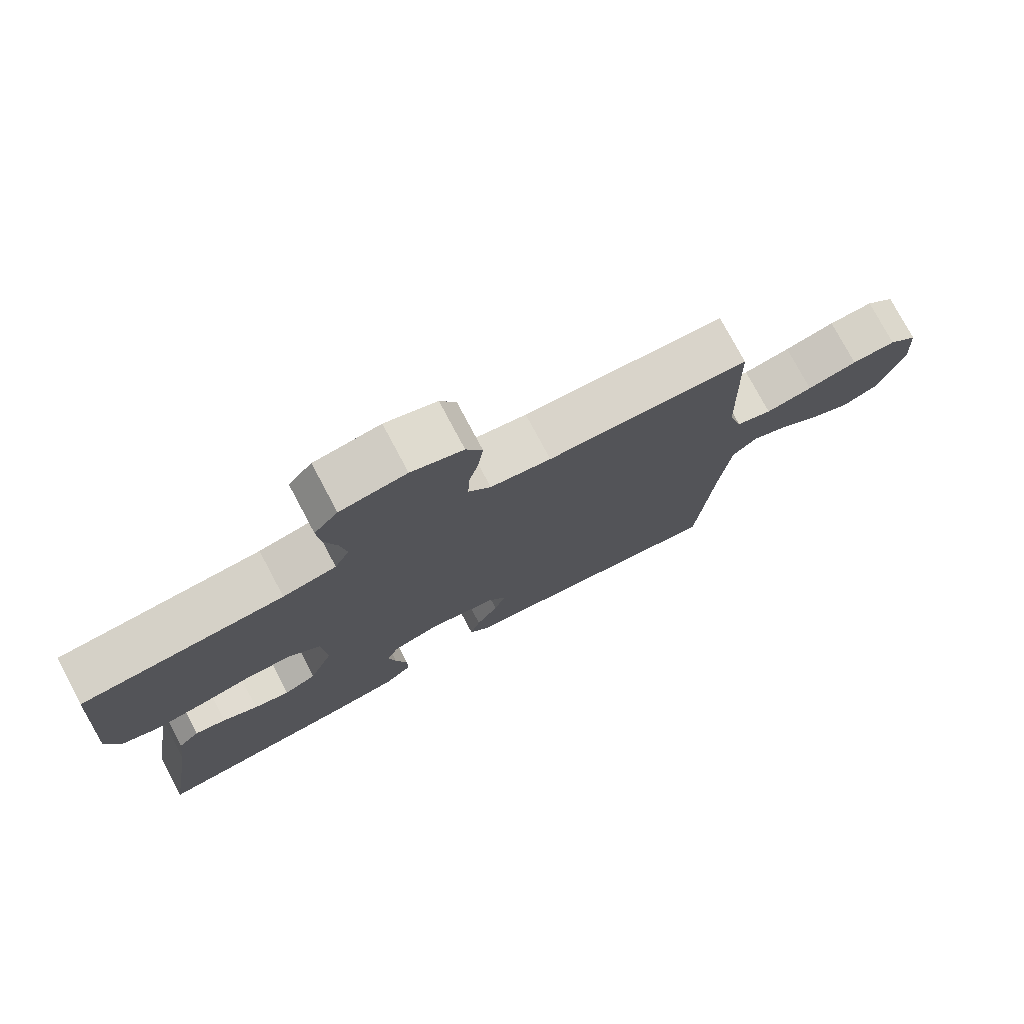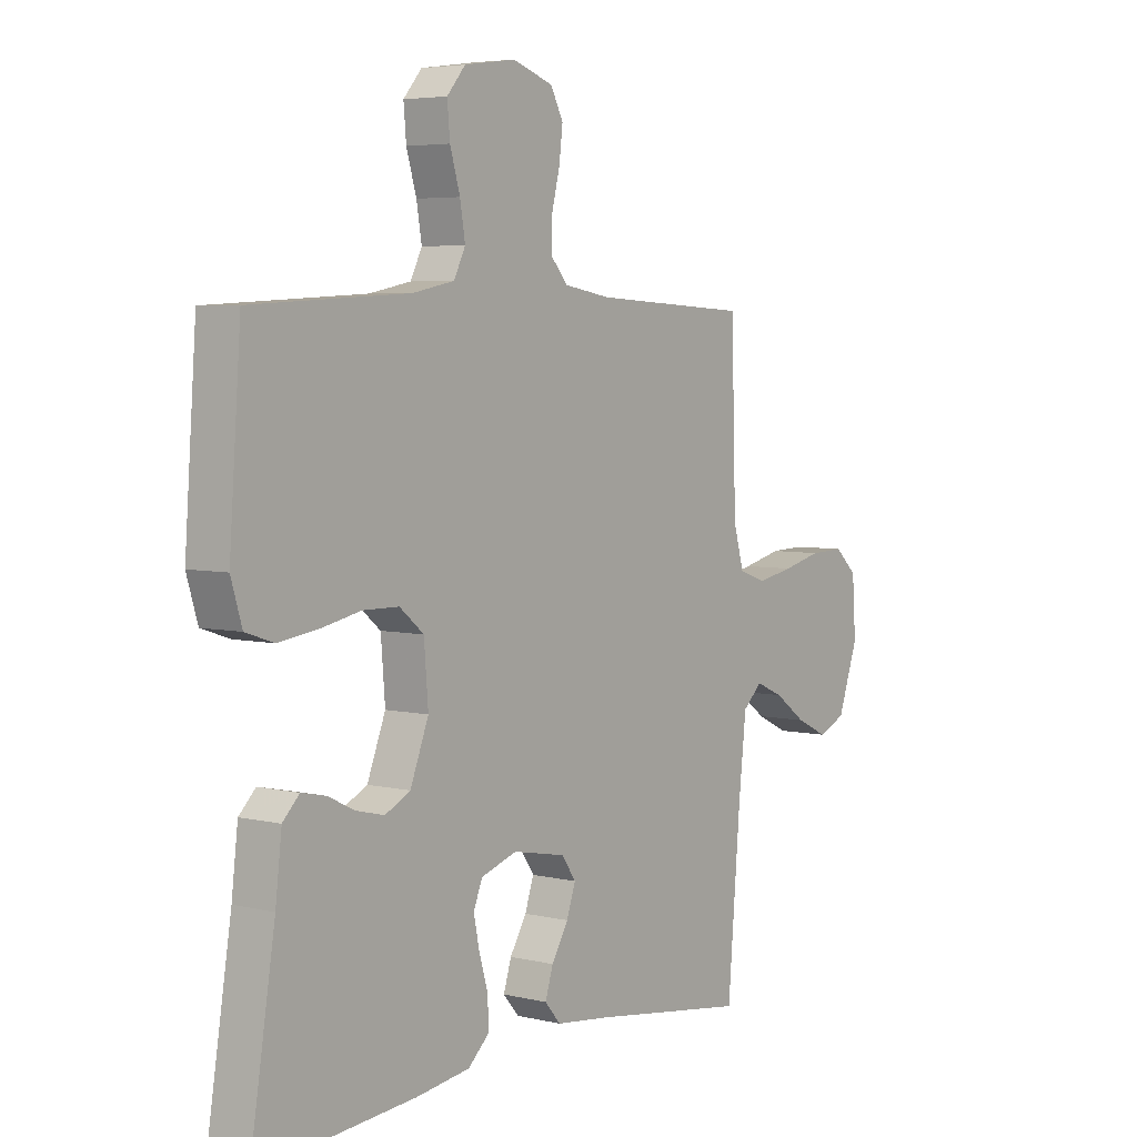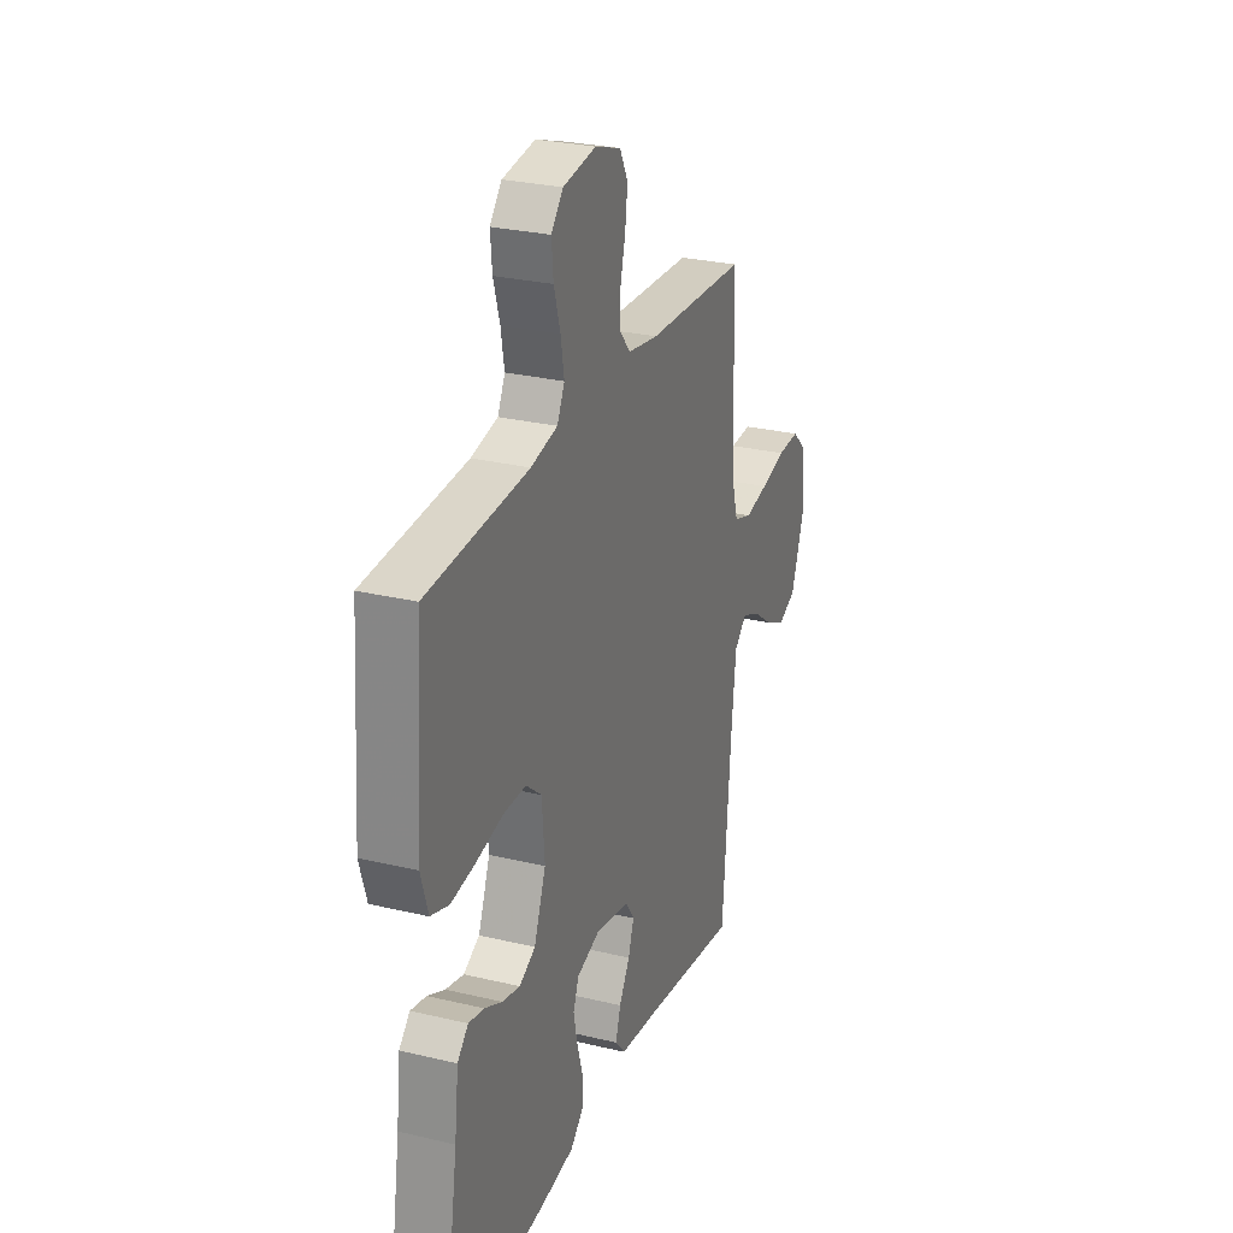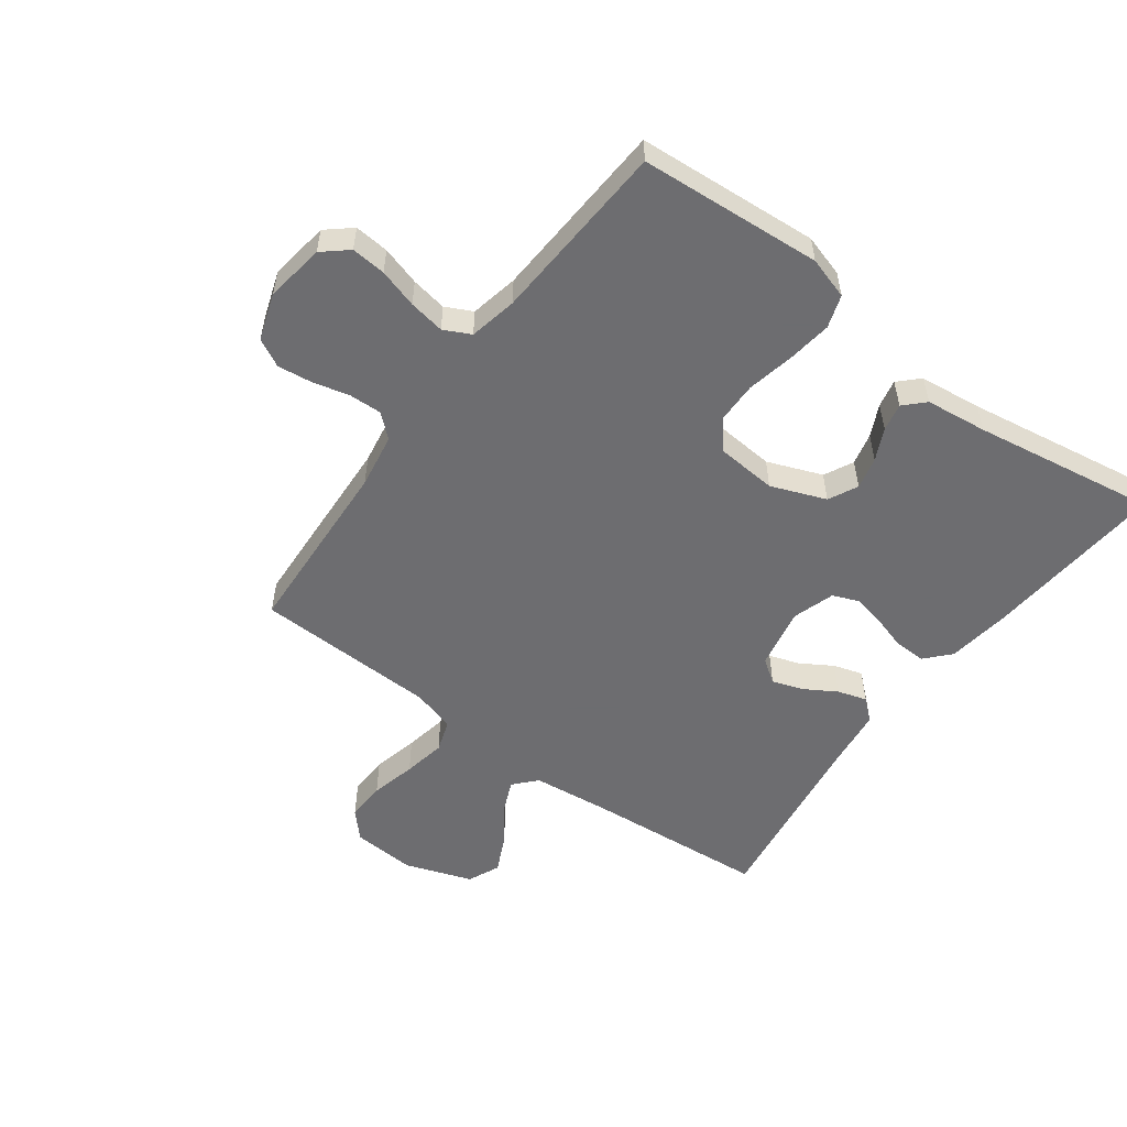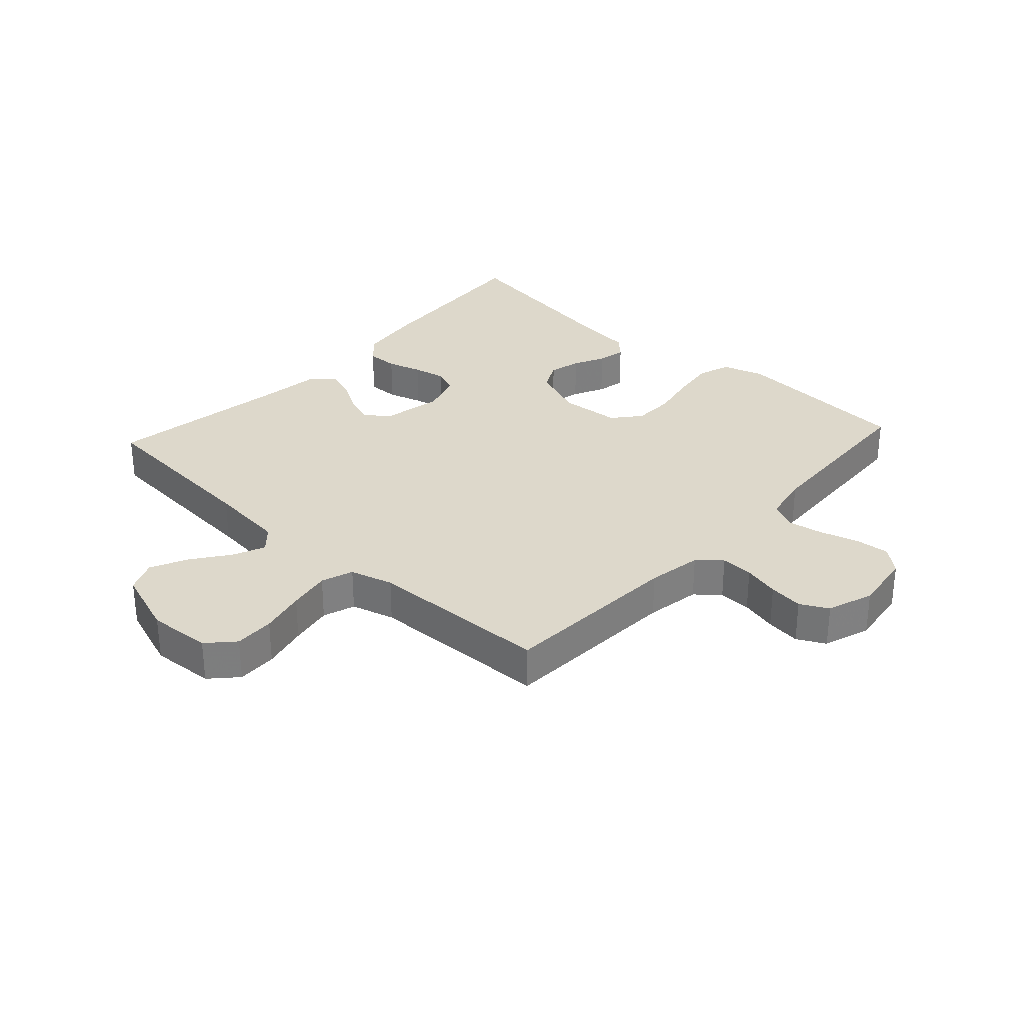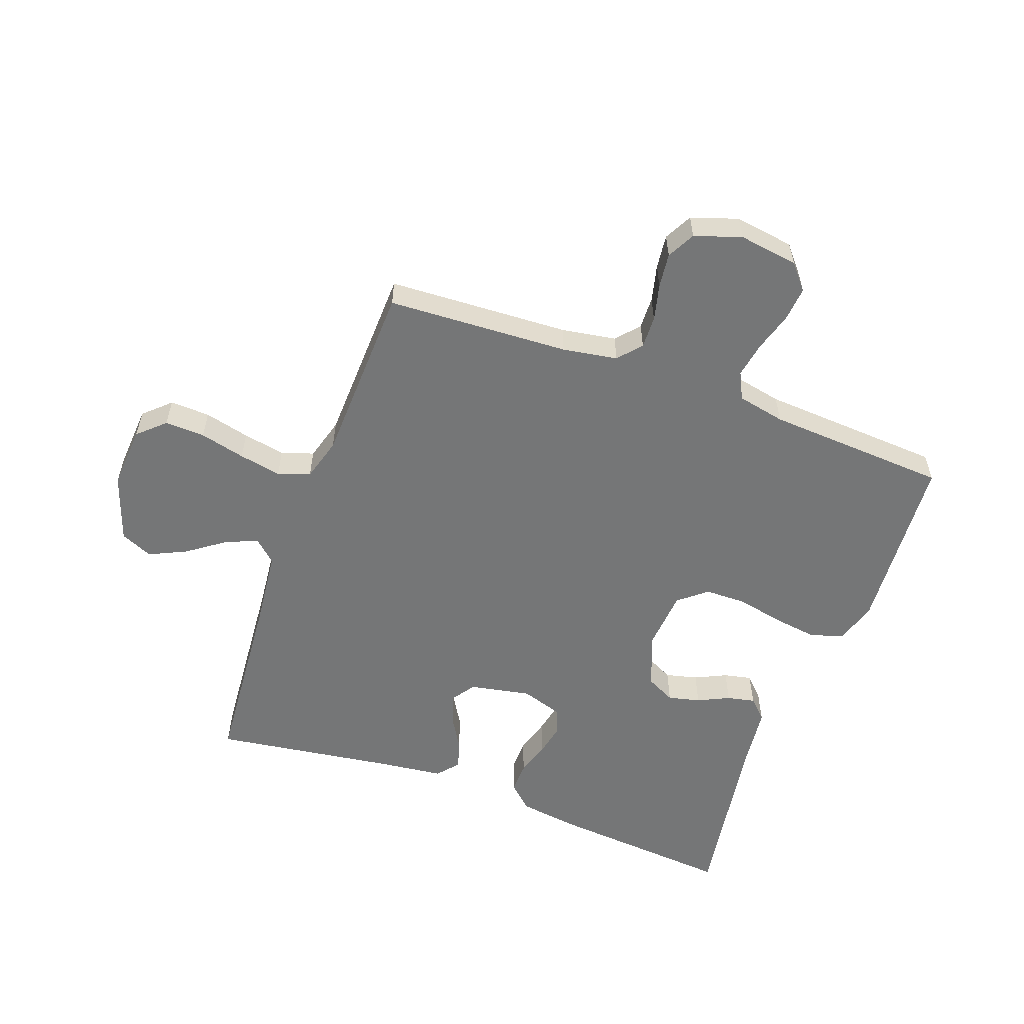
<metadata>
{"format":"obj","ext":"obj","renderer":"f3d","projection":"perspective","resolution":1024,"background":"white","views":[{"elev":76.7,"azim":152.0,"up":"+Z"},{"elev":4.9,"azim":126.9,"up":"+Z"},{"elev":27.4,"azim":110.2,"up":"+Z"},{"elev":-54.1,"azim":53.5,"up":"+Y"},{"elev":31.1,"azim":-47.5,"up":"+Y"},{"elev":-56.7,"azim":-20.2,"up":"+Y"}]}
</metadata>
<code>
v 0.5 0.07 0.5
v 0.522 0.07 0.2
v 0.501 0.07 0.131
v 0.447 0.07 0.113
v 0.374 0.07 0.123
v 0.296 0.07 0.139
v 0.228 0.07 0.138
v 0.182 0.07 0.1
v 0.174 0.07 0
v 0.209 0.07 -0.09
v 0.257 0.07 -0.114
v 0.31 0.07 -0.101
v 0.362 0.07 -0.076
v 0.408 0.07 -0.066
v 0.44 0.07 -0.098
v 0.452 0.07 -0.2
v 0.5 0.07 -0.5
v 0.2 0.07 -0.476
v 0.097 0.07 -0.462
v 0.057 0.07 -0.425
v 0.058 0.07 -0.373
v 0.075 0.07 -0.316
v 0.086 0.07 -0.262
v 0.069 0.07 -0.22
v 0 0.07 -0.198
v -0.101 0.07 -0.218
v -0.128 0.07 -0.257
v -0.111 0.07 -0.307
v -0.079 0.07 -0.36
v -0.064 0.07 -0.408
v -0.094 0.07 -0.443
v -0.2 0.07 -0.456
v -0.5 0.07 -0.5
v -0.525 0.07 -0.2
v -0.539 0.07 -0.072
v -0.576 0.07 -0.038
v -0.629 0.07 -0.061
v -0.69 0.07 -0.105
v -0.751 0.07 -0.134
v -0.804 0.07 -0.111
v -0.843 0.07 0
v -0.836 0.07 0.104
v -0.793 0.07 0.144
v -0.727 0.07 0.142
v -0.652 0.07 0.124
v -0.582 0.07 0.111
v -0.529 0.07 0.129
v -0.509 0.07 0.2
v -0.5 0.07 0.5
v -0.2 0.07 0.516
v -0.11 0.07 0.531
v -0.077 0.07 0.569
v -0.079 0.07 0.623
v -0.094 0.07 0.683
v -0.101 0.07 0.74
v -0.077 0.07 0.786
v 0 0.07 0.812
v 0.098 0.07 0.798
v 0.133 0.07 0.757
v 0.128 0.07 0.7
v 0.109 0.07 0.636
v 0.099 0.07 0.577
v 0.121 0.07 0.533
v 0.2 0.07 0.517
v 0.5 0 0.5
v 0.522 0 0.2
v 0.501 0 0.131
v 0.447 0 0.113
v 0.374 0 0.123
v 0.296 0 0.139
v 0.228 0 0.138
v 0.182 0 0.1
v 0.174 0 0
v 0.209 0 -0.09
v 0.257 0 -0.114
v 0.31 0 -0.101
v 0.362 0 -0.076
v 0.408 0 -0.066
v 0.44 0 -0.098
v 0.452 0 -0.2
v 0.5 0 -0.5
v 0.2 0 -0.476
v 0.097 0 -0.462
v 0.057 0 -0.425
v 0.058 0 -0.373
v 0.075 0 -0.316
v 0.086 0 -0.262
v 0.069 0 -0.22
v 0 0 -0.198
v -0.101 0 -0.218
v -0.128 0 -0.257
v -0.111 0 -0.307
v -0.079 0 -0.36
v -0.064 0 -0.408
v -0.094 0 -0.443
v -0.2 0 -0.456
v -0.5 0 -0.5
v -0.525 0 -0.2
v -0.539 0 -0.072
v -0.576 0 -0.038
v -0.629 0 -0.061
v -0.69 0 -0.105
v -0.751 0 -0.134
v -0.804 0 -0.111
v -0.843 0 0
v -0.836 0 0.104
v -0.793 0 0.144
v -0.727 0 0.142
v -0.652 0 0.124
v -0.582 0 0.111
v -0.529 0 0.129
v -0.509 0 0.2
v -0.5 0 0.5
v -0.2 0 0.516
v -0.11 0 0.531
v -0.077 0 0.569
v -0.079 0 0.623
v -0.094 0 0.683
v -0.101 0 0.74
v -0.077 0 0.786
v 0 0 0.812
v 0.098 0 0.798
v 0.133 0 0.757
v 0.128 0 0.7
v 0.109 0 0.636
v 0.099 0 0.577
v 0.121 0 0.533
v 0.2 0 0.517
f 59 60 61
f 58 59 61
f 57 58 61
f 56 57 61
f 55 56 61
f 54 55 61
f 53 54 61
f 52 53 61 62
f 51 52 62 63
f 48 49 50
f 51 63 64
f 50 51 64
f 48 50 64
f 47 48 64
f 43 44 45
f 42 43 45
f 41 42 45
f 40 41 45
f 39 40 45
f 38 39 45
f 37 38 45
f 36 37 45 46
f 35 36 46 47
f 32 33 34
f 34 35 47
f 32 34 47
f 31 32 47
f 30 31 47
f 29 30 47
f 28 29 47
f 20 21 22
f 19 20 22
f 18 19 22
f 17 18 22
f 16 17 22
f 16 22 23
f 15 16 23
f 14 15 23
f 13 14 23
f 12 13 23
f 11 12 23 24
f 4 5 6
f 3 4 6
f 2 3 6
f 1 2 6
f 64 1 6
f 64 6 7
f 47 64 7 8
f 27 28 47
f 26 27 47
f 47 8 9
f 26 47 9
f 25 26 9
f 10 11 24 25
f 9 10 25
f 125 124 123
f 125 123 122
f 125 122 121
f 125 121 120
f 125 120 119
f 125 119 118
f 125 118 117
f 126 125 117 116
f 127 126 116 115
f 114 113 112
f 128 127 115
f 128 115 114
f 128 114 112
f 128 112 111
f 109 108 107
f 109 107 106
f 109 106 105
f 109 105 104
f 109 104 103
f 109 103 102
f 109 102 101
f 110 109 101 100
f 111 110 100 99
f 98 97 96
f 111 99 98
f 111 98 96
f 111 96 95
f 111 95 94
f 111 94 93
f 111 93 92
f 86 85 84
f 86 84 83
f 86 83 82
f 86 82 81
f 86 81 80
f 87 86 80
f 87 80 79
f 87 79 78
f 87 78 77
f 87 77 76
f 88 87 76 75
f 70 69 68
f 70 68 67
f 70 67 66
f 70 66 65
f 70 65 128
f 71 70 128
f 72 71 128 111
f 111 92 91
f 111 91 90
f 73 72 111
f 73 111 90
f 73 90 89
f 89 88 75 74
f 89 74 73
f 1 65 66 2
f 2 66 67 3
f 3 67 68 4
f 4 68 69 5
f 5 69 70 6
f 6 70 71 7
f 7 71 72 8
f 8 72 73 9
f 9 73 74 10
f 10 74 75 11
f 11 75 76 12
f 12 76 77 13
f 13 77 78 14
f 14 78 79 15
f 15 79 80 16
f 16 80 81 17
f 17 81 82 18
f 18 82 83 19
f 19 83 84 20
f 20 84 85 21
f 21 85 86 22
f 22 86 87 23
f 23 87 88 24
f 24 88 89 25
f 25 89 90 26
f 26 90 91 27
f 27 91 92 28
f 28 92 93 29
f 29 93 94 30
f 30 94 95 31
f 31 95 96 32
f 32 96 97 33
f 33 97 98 34
f 34 98 99 35
f 35 99 100 36
f 36 100 101 37
f 37 101 102 38
f 38 102 103 39
f 39 103 104 40
f 40 104 105 41
f 41 105 106 42
f 42 106 107 43
f 43 107 108 44
f 44 108 109 45
f 45 109 110 46
f 46 110 111 47
f 47 111 112 48
f 48 112 113 49
f 49 113 114 50
f 50 114 115 51
f 51 115 116 52
f 52 116 117 53
f 53 117 118 54
f 54 118 119 55
f 55 119 120 56
f 56 120 121 57
f 57 121 122 58
f 58 122 123 59
f 59 123 124 60
f 60 124 125 61
f 61 125 126 62
f 62 126 127 63
f 63 127 128 64
f 64 128 65 1

</code>
